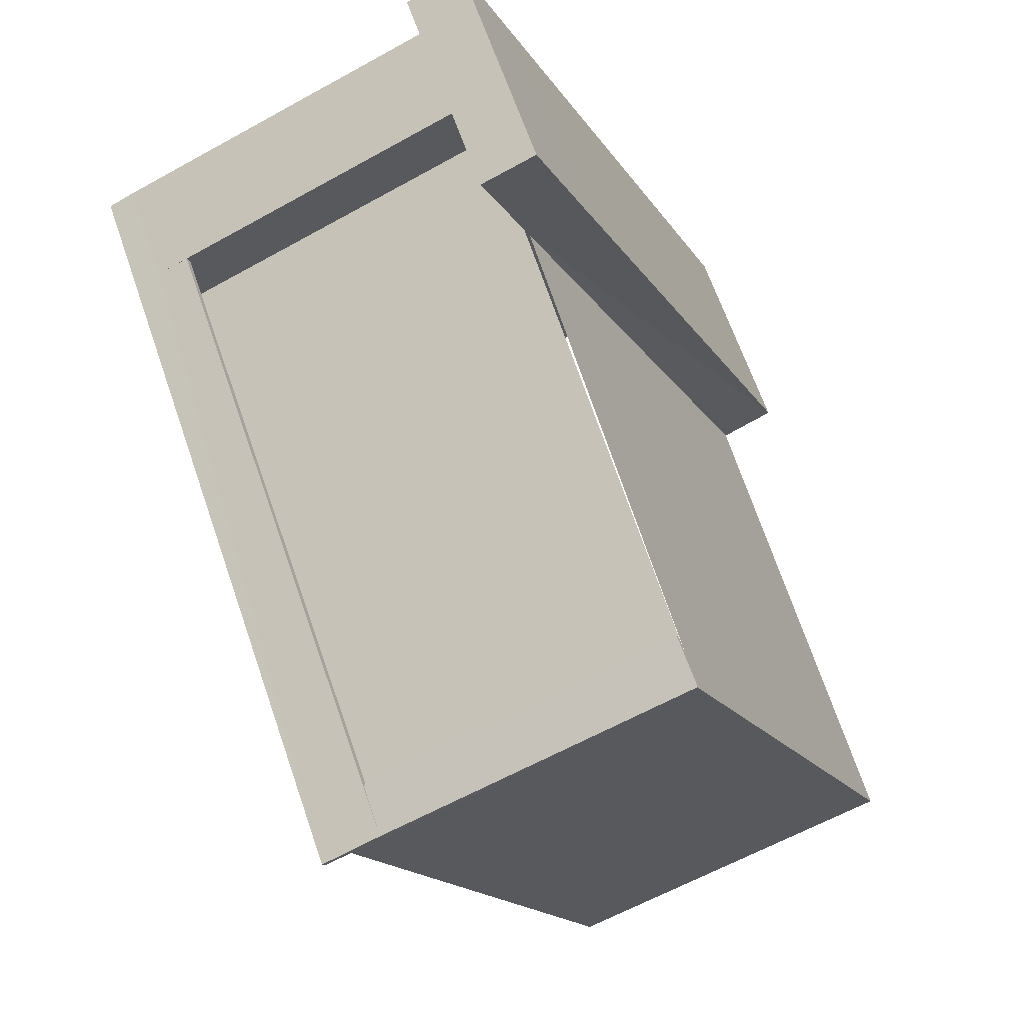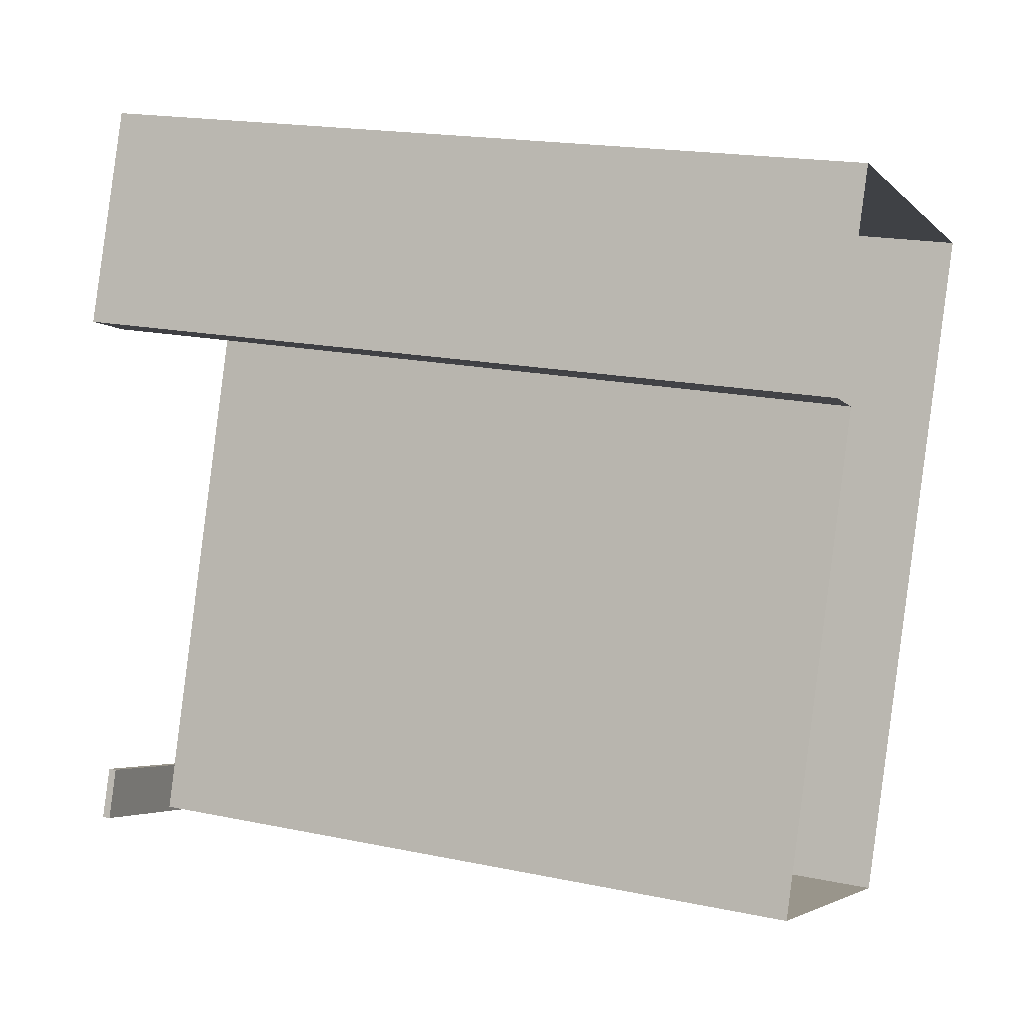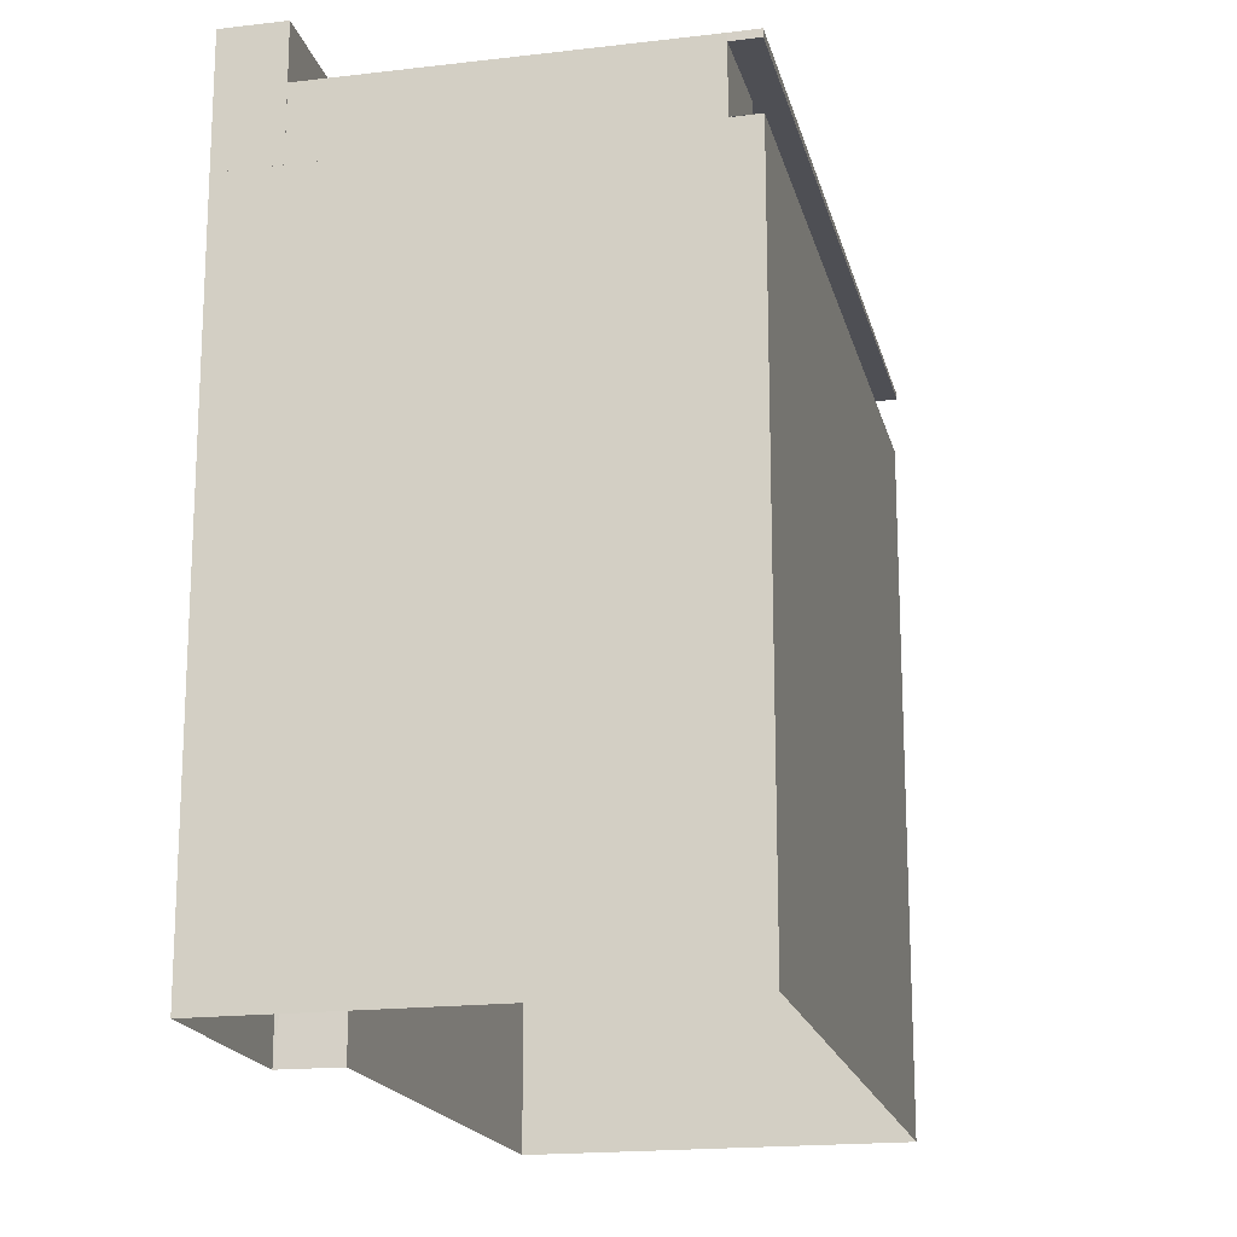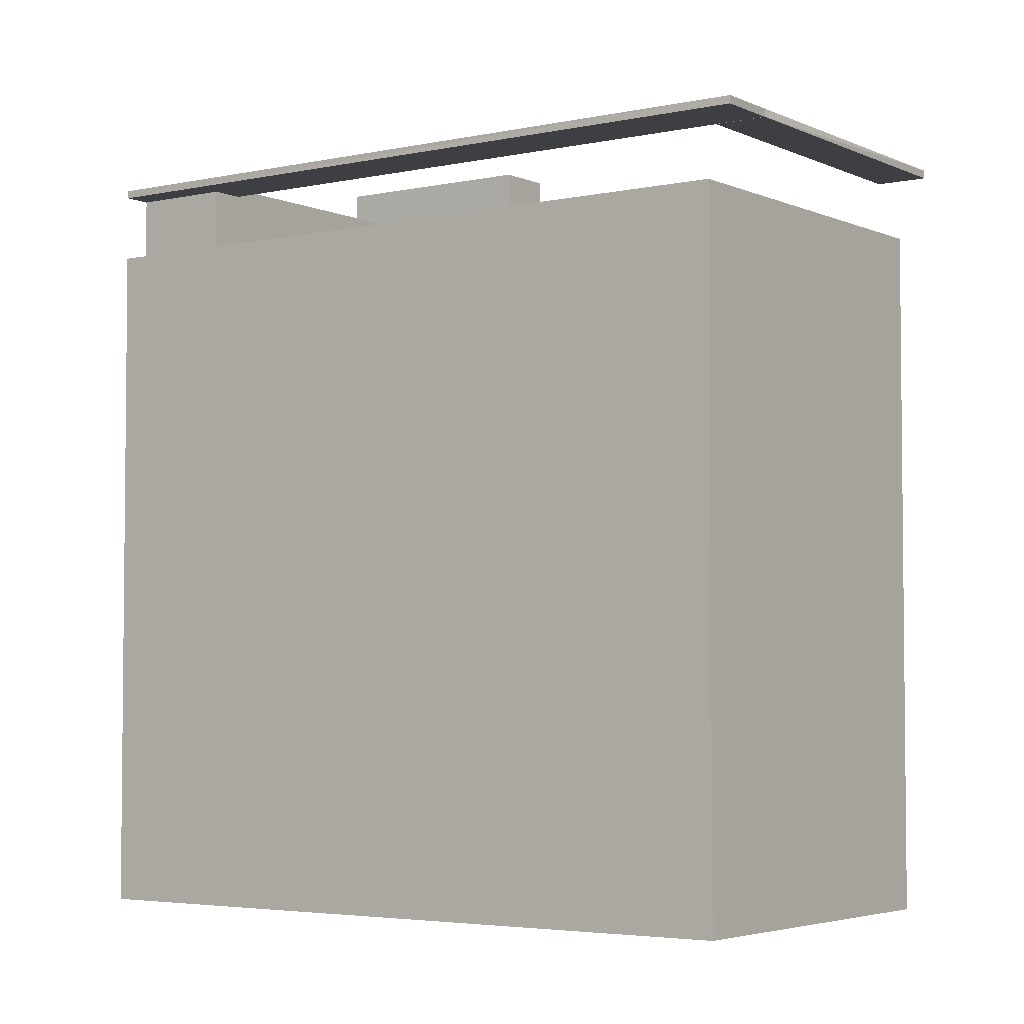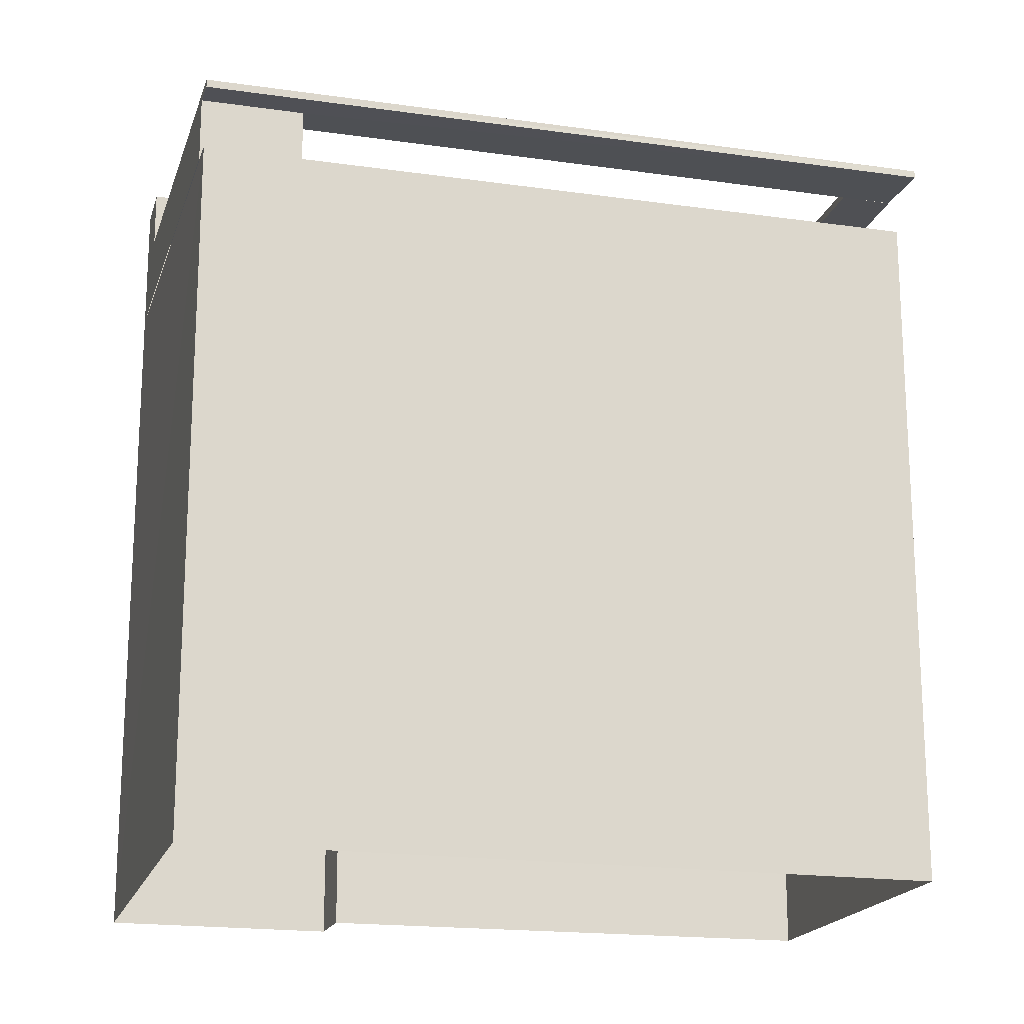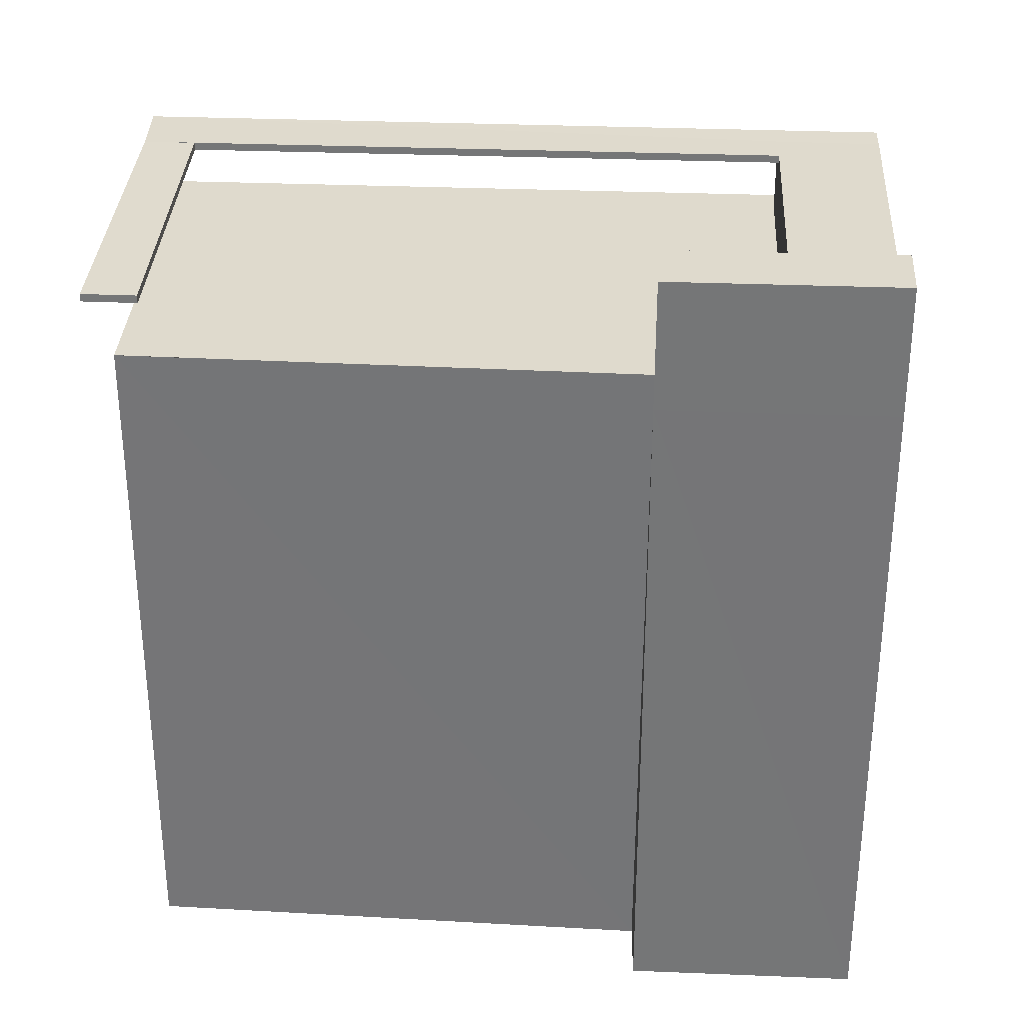
<metadata>
{"format":"obj","ext":"obj","renderer":"f3d","projection":"perspective","resolution":1024,"background":"white","views":[{"elev":-16.4,"azim":21.6,"up":"+Y"},{"elev":18.2,"azim":112.1,"up":"+Y"},{"elev":-18.3,"azim":-146.5,"up":"+Z"},{"elev":-3.9,"azim":-33.7,"up":"+Z"},{"elev":-18.7,"azim":-84.8,"up":"+Z"},{"elev":32.9,"azim":113.7,"up":"+Z"}]}
</metadata>
<code>
v  2.023e+05 4.448e+05 -0.9263
v  2.023e+05 4.448e+05 19.51
v  2.023e+05 4.448e+05 -0.9263
v  2.023e+05 4.448e+05 19.51
o IndexedFaceSet
g IndexedFaceSet
f 4 2 1
f 1 3 4
v  2.023e+05 4.448e+05 19.51
v  2.023e+05 4.448e+05 -0.9264
v  2.023e+05 4.448e+05 -0.9264
v  2.023e+05 4.448e+05 19.51
o IndexedFaceSet__1_0
g IndexedFaceSet__1_0
f 7 6 8
f 5 8 6
v  2.023e+05 4.448e+05 21.7
v  2.023e+05 4.448e+05 21.7
v  2.023e+05 4.448e+05 21.7
v  2.023e+05 4.448e+05 21.7
o IndexedFaceSet__2_0
g IndexedFaceSet__2_0
f 12 11 10
f 9 10 11
v  2.023e+05 4.448e+05 -0.9263
v  2.023e+05 4.448e+05 19.51
v  2.023e+05 4.448e+05 -0.9264
v  2.023e+05 4.448e+05 19.51
o IndexedFaceSet__3_0
g IndexedFaceSet__3_0
f 16 14 13
f 13 15 16
v  2.023e+05 4.448e+05 21.48
v  2.023e+05 4.448e+05 21.47
v  2.023e+05 4.448e+05 21.47
v  2.023e+05 4.448e+05 21.47
v  2.023e+05 4.448e+05 21.48
v  2.023e+05 4.448e+05 21.48
o IndexedFaceSet__4_0
g IndexedFaceSet__4_0
f 21 17 19
f 19 17 18
f 21 19 22
f 20 22 19
v  2.023e+05 4.448e+05 23.39
v  2.023e+05 4.448e+05 23.39
v  2.023e+05 4.448e+05 23.39
v  2.023e+05 4.448e+05 23.39
o IndexedFaceSet__5_0
g IndexedFaceSet__5_0
f 26 24 25
f 23 25 24
v  2.023e+05 4.448e+05 -0.9263
v  2.023e+05 4.448e+05 19.51
v  2.023e+05 4.448e+05 -0.9264
v  2.023e+05 4.448e+05 19.51
o IndexedFaceSet__6_0
g IndexedFaceSet__6_0
f 28 30 29
f 29 27 28
v  2.023e+05 4.448e+05 -0.9264
v  2.023e+05 4.448e+05 19.51
v  2.023e+05 4.448e+05 -0.9264
v  2.023e+05 4.448e+05 19.51
o IndexedFaceSet__7_0
g IndexedFaceSet__7_0
f 33 31 34
f 32 34 31
v  2.023e+05 4.448e+05 19.51
v  2.023e+05 4.448e+05 -0.9264
v  2.023e+05 4.448e+05 -0.9264
v  2.023e+05 4.448e+05 19.51
o IndexedFaceSet__8_0
g IndexedFaceSet__8_0
f 38 35 37
f 36 37 35
v  2.023e+05 4.448e+05 19.51
v  2.023e+05 4.448e+05 23.39
v  2.023e+05 4.448e+05 19.51
v  2.023e+05 4.448e+05 23.39
o IndexedFaceSet__9_0
g IndexedFaceSet__9_0
f 41 39 40
f 40 42 41
v  2.023e+05 4.448e+05 19.51
v  2.023e+05 4.448e+05 23.39
v  2.023e+05 4.448e+05 19.51
v  2.023e+05 4.448e+05 23.39
o IndexedFaceSet__10_0
g IndexedFaceSet__10_0
f 44 46 43
f 45 43 46
v  2.023e+05 4.448e+05 19.51
v  2.023e+05 4.448e+05 23.39
v  2.023e+05 4.448e+05 19.51
v  2.023e+05 4.448e+05 23.39
o IndexedFaceSet__11_0
g IndexedFaceSet__11_0
f 50 48 47
f 47 49 50
v  2.023e+05 4.448e+05 19.51
v  2.023e+05 4.448e+05 23.39
v  2.023e+05 4.448e+05 19.51
v  2.023e+05 4.448e+05 23.39
o IndexedFaceSet__12_0
g IndexedFaceSet__12_0
f 54 52 53
f 51 53 52
v  2.023e+05 4.448e+05 19.51
v  2.023e+05 4.448e+05 21.7
v  2.023e+05 4.448e+05 19.51
v  2.023e+05 4.448e+05 21.7
o IndexedFaceSet__13_0
g IndexedFaceSet__13_0
f 56 58 57
f 57 55 56
v  2.023e+05 4.448e+05 19.51
v  2.023e+05 4.448e+05 21.7
v  2.023e+05 4.448e+05 19.51
v  2.023e+05 4.448e+05 21.7
o IndexedFaceSet__14_0
g IndexedFaceSet__14_0
f 62 60 61
f 59 61 60
v  2.023e+05 4.448e+05 21.71
v  2.023e+05 4.448e+05 21.7
v  2.023e+05 4.448e+05 21.7
v  2.023e+05 4.448e+05 21.7
v  2.023e+05 4.448e+05 21.71
v  2.023e+05 4.448e+05 21.71
o IndexedFaceSet__15_0
g IndexedFaceSet__15_0
f 68 66 65
f 65 63 67
f 63 65 64
f 65 67 68
v  2.023e+05 4.448e+05 19.51
v  2.023e+05 4.448e+05 21.7
v  2.023e+05 4.448e+05 19.51
v  2.023e+05 4.448e+05 21.7
o IndexedFaceSet__16_0
g IndexedFaceSet__16_0
f 72 70 71
f 69 71 70
v  2.023e+05 4.448e+05 19.51
v  2.023e+05 4.448e+05 21.7
v  2.023e+05 4.448e+05 19.51
v  2.023e+05 4.448e+05 21.7
o IndexedFaceSet__17_0
g IndexedFaceSet__17_0
f 75 73 74
f 74 76 75
v  2.023e+05 4.448e+05 21.48
v  2.023e+05 4.448e+05 21.71
v  2.023e+05 4.448e+05 21.47
v  2.023e+05 4.448e+05 21.7
o IndexedFaceSet__18_0
g IndexedFaceSet__18_0
f 78 80 77
f 79 77 80
v  2.023e+05 4.448e+05 21.48
v  2.023e+05 4.448e+05 21.71
v  2.023e+05 4.448e+05 21.48
v  2.023e+05 4.448e+05 21.71
o IndexedFaceSet__19_0
g IndexedFaceSet__19_0
f 84 82 81
f 81 83 84
v  2.023e+05 4.448e+05 21.48
v  2.023e+05 4.448e+05 21.71
v  2.023e+05 4.448e+05 21.71
v  2.023e+05 4.448e+05 21.48
o IndexedFaceSet__20_0
g IndexedFaceSet__20_0
f 87 86 88
f 85 88 86
v  2.023e+05 4.448e+05 21.4
v  2.023e+05 4.448e+05 21.63
v  2.023e+05 4.448e+05 21.4
v  2.023e+05 4.448e+05 21.63
o IndexedFaceSet__21_0
g IndexedFaceSet__21_0
f 92 91 90
f 89 90 91
v  2.023e+05 4.448e+05 21.71
v  2.023e+05 4.448e+05 21.71
v  2.023e+05 4.448e+05 21.63
v  2.023e+05 4.448e+05 21.63
o IndexedFaceSet__22_0
g IndexedFaceSet__22_0
f 96 95 93
f 93 94 96
v  2.023e+05 4.448e+05 21.48
v  2.023e+05 4.448e+05 21.71
v  2.023e+05 4.448e+05 21.48
v  2.023e+05 4.448e+05 21.71
o IndexedFaceSet__23_0
g IndexedFaceSet__23_0
f 98 97 99
f 99 100 98
v  2.023e+05 4.448e+05 21.48
v  2.023e+05 4.448e+05 21.71
v  2.023e+05 4.448e+05 21.4
v  2.023e+05 4.448e+05 21.63
o IndexedFaceSet__24_0
g IndexedFaceSet__24_0
f 101 102 103
f 104 103 102
v  2.023e+05 4.448e+05 21.48
v  2.023e+05 4.448e+05 21.48
v  2.023e+05 4.448e+05 21.4
v  2.023e+05 4.448e+05 21.4
o IndexedFaceSet__25_0
g IndexedFaceSet__25_0
f 106 105 107
f 107 108 106
v  2.023e+05 4.448e+05 21.71
v  2.023e+05 4.448e+05 21.48
v  2.023e+05 4.448e+05 21.4
v  2.023e+05 4.448e+05 21.63
o IndexedFaceSet__26_0
g IndexedFaceSet__26_0
f 109 110 112
f 111 112 110
v  2.023e+05 4.448e+05 19.51
v  2.023e+05 4.448e+05 19.51
v  2.023e+05 4.448e+05 19.51
v  2.023e+05 4.448e+05 19.51
v  2.023e+05 4.448e+05 19.51
v  2.023e+05 4.448e+05 19.51
o IndexedFaceSet__27_0
g IndexedFaceSet__27_0
f 118 117 115
f 115 113 116
f 113 115 114
f 115 116 118
v  2.023e+05 4.448e+05 21.47
v  2.023e+05 4.448e+05 21.7
v  2.023e+05 4.448e+05 21.48
v  2.023e+05 4.448e+05 21.71
o IndexedFaceSet__28_0
g IndexedFaceSet__28_0
f 122 121 120
f 119 120 121
v  2.023e+05 4.448e+05 21.47
v  2.023e+05 4.448e+05 21.7
v  2.023e+05 4.448e+05 21.47
v  2.023e+05 4.448e+05 21.7
o IndexedFaceSet__29_0
g IndexedFaceSet__29_0
f 124 126 125
f 125 123 124
v  2.023e+05 4.448e+05 21.47
v  2.023e+05 4.448e+05 21.7
v  2.023e+05 4.448e+05 21.47
v  2.023e+05 4.448e+05 21.7
o IndexedFaceSet__30_0
g IndexedFaceSet__30_0
f 130 129 127
f 127 128 130

</code>
